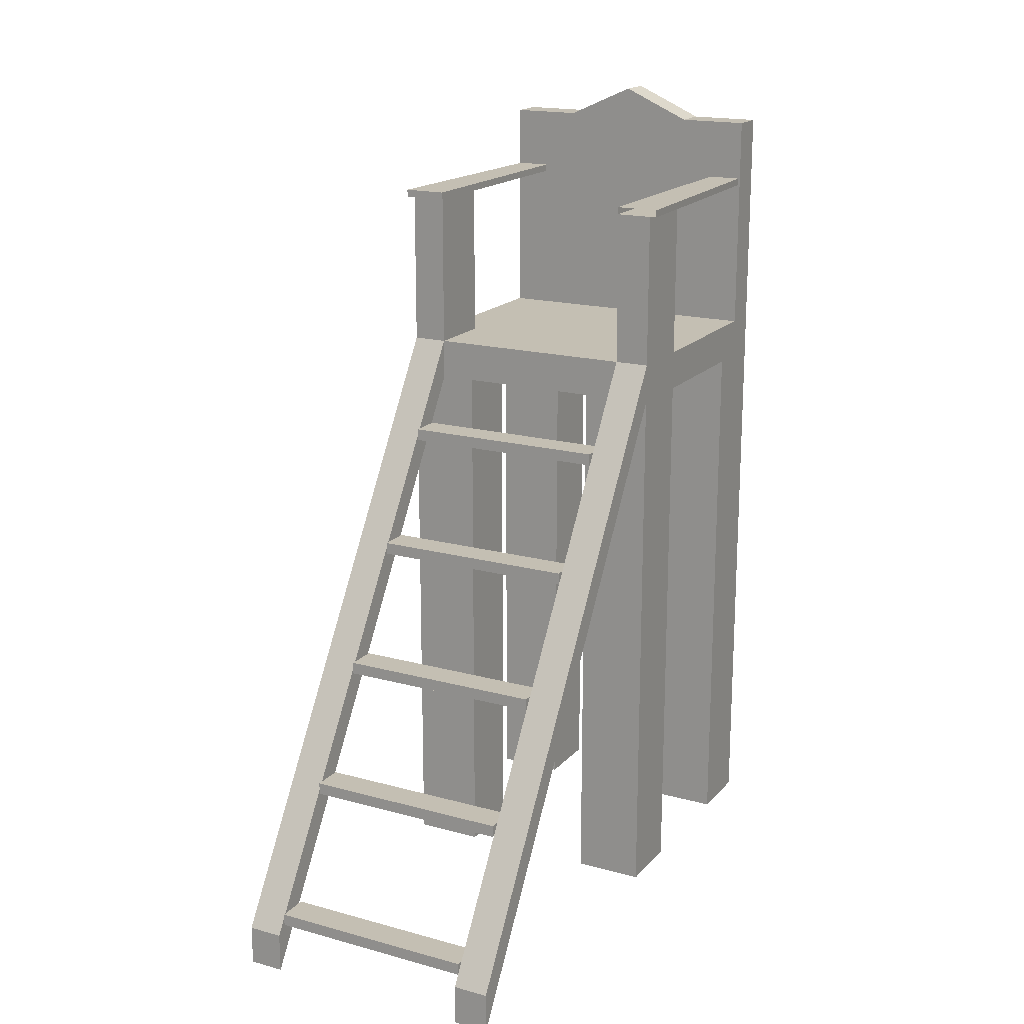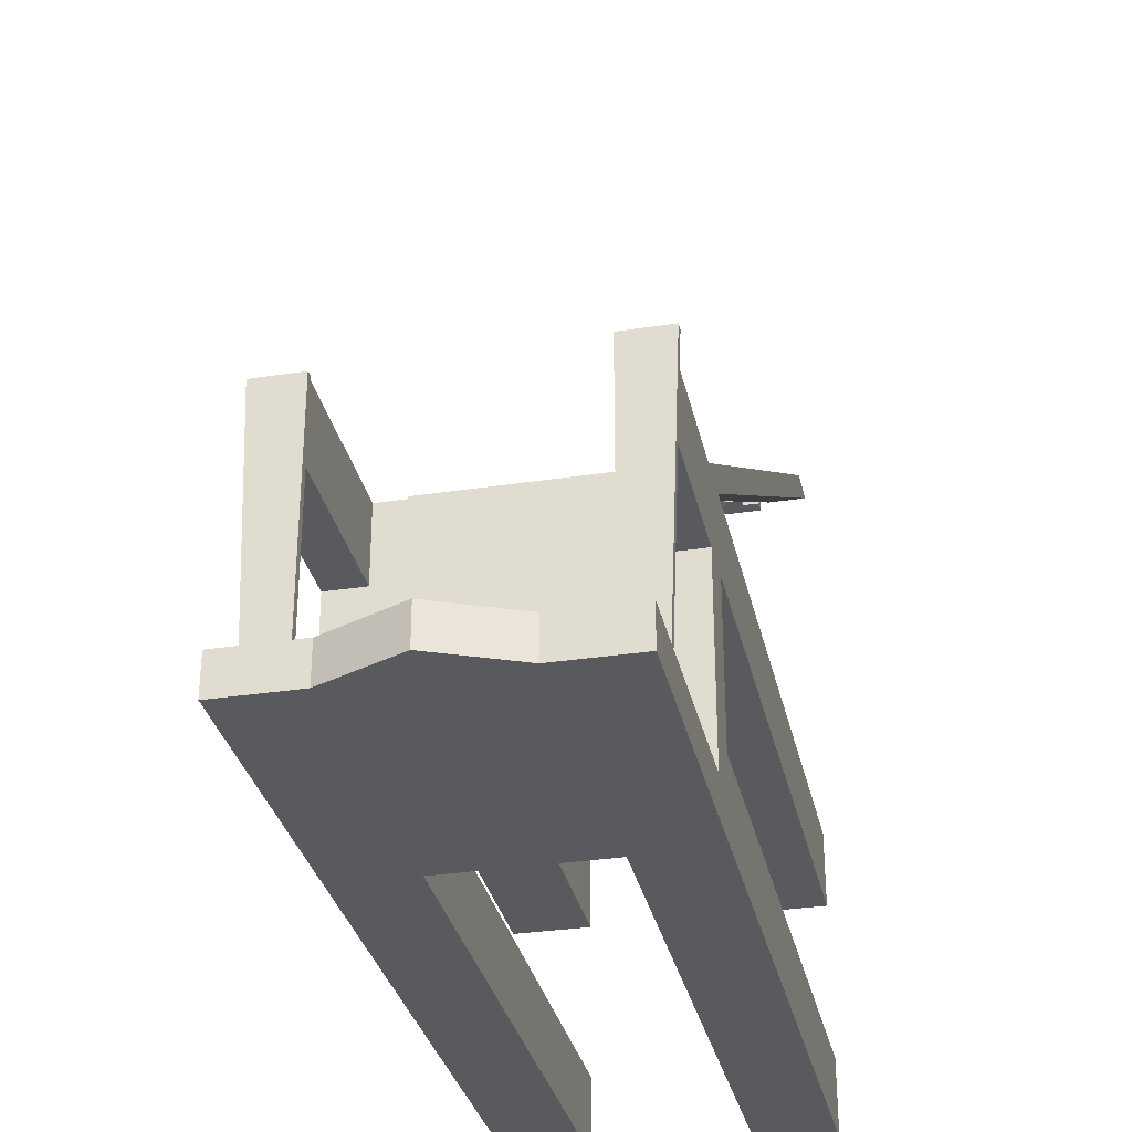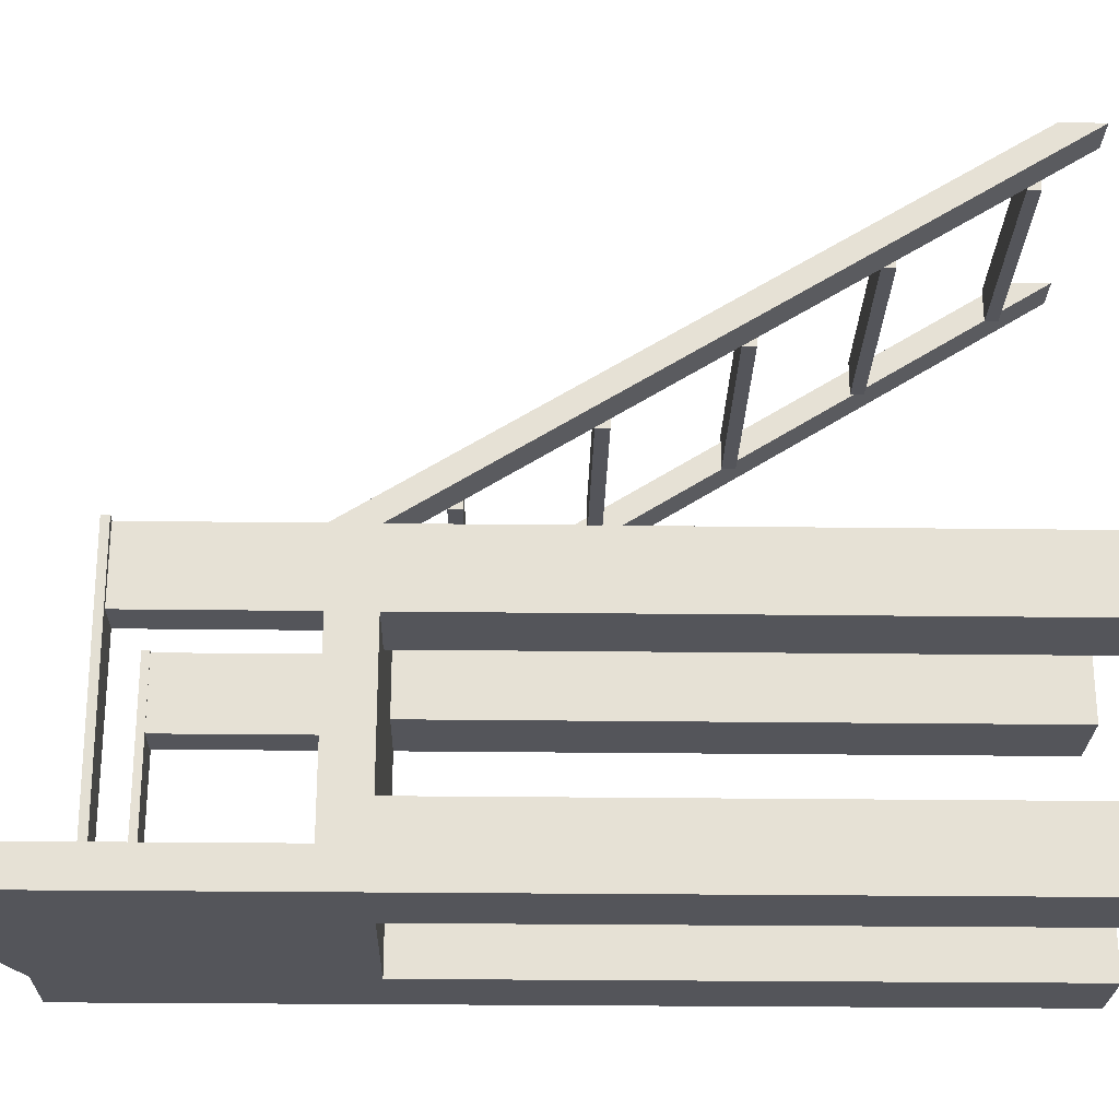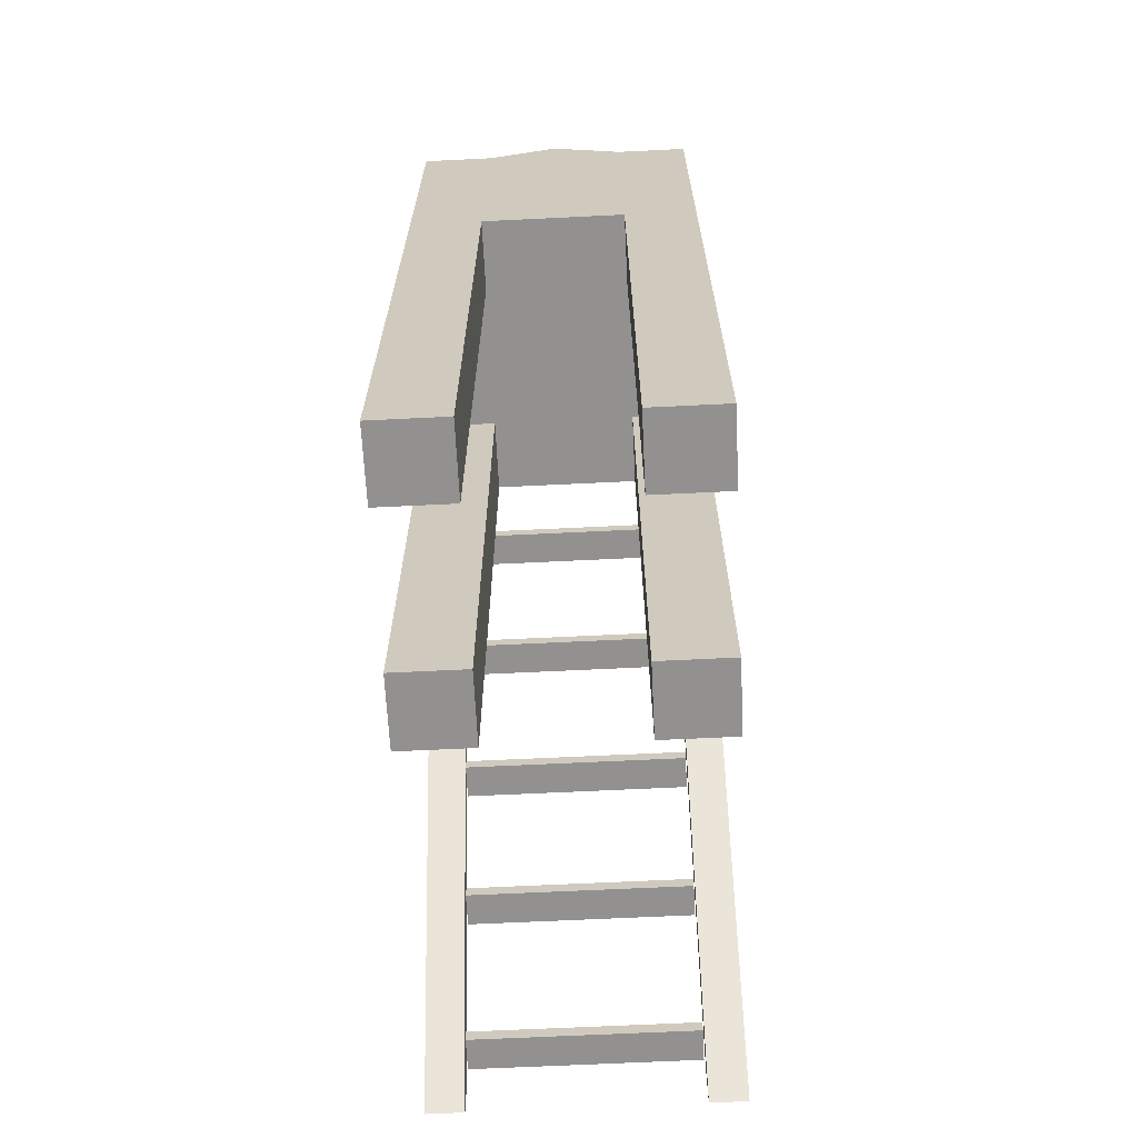
<metadata>
{"format":"obj","ext":"obj","renderer":"f3d","projection":"perspective","resolution":1024,"background":"white","views":[{"elev":17.9,"azim":28.1,"up":"+Y"},{"elev":-31.8,"azim":-167.8,"up":"+Z"},{"elev":-24.9,"azim":-91.2,"up":"+Z"},{"elev":-66.1,"azim":-177.2,"up":"+Y"}]}
</metadata>
<code>
o Cube
v -0.6565 4.883 0.406
v -0.6565 4.596 0.406
v -0.6565 4.883 -1.594
v -0.6565 4.596 -1.594
v 1.344 4.883 0.406
v 1.344 4.596 0.406
v 1.344 4.883 -1.594
v 1.344 4.596 -1.594
v 0.3435 4.883 -1.594
v 0.3435 4.596 -1.594
v 0.3435 4.883 0.406
v 0.3435 4.596 0.406
v -0.6565 4.883 -0.594
v -0.6565 4.596 -0.594
v 1.344 4.883 -0.594
v 1.344 4.596 -0.594
v 0.3435 4.596 -0.594
v 0.3435 4.883 -0.594
v -0.6565 4.596 -1.094
v 1.344 4.883 -1.094
v -0.6565 4.883 -1.094
v 1.344 4.596 -1.094
v 0.3435 4.596 -1.094
v 0.3435 4.883 -1.094
v -0.6565 4.883 -0.09399
v 1.344 4.596 -0.09399
v 0.3435 4.596 -0.09399
v 0.3435 4.883 -0.09399
v -0.6565 4.596 -0.09399
v 1.344 4.883 -0.09399
v 0.8435 4.596 -1.594
v 0.8435 4.883 0.406
v 0.8435 4.883 -1.594
v 0.8435 4.596 0.406
v 0.8435 4.596 -0.594
v 0.8435 4.883 -0.594
v 0.8435 4.883 -1.094
v 0.8435 4.596 -1.094
v 0.8435 4.596 -0.09399
v 0.8435 4.883 -0.09399
v -0.1565 4.883 -1.594
v -0.1565 4.596 0.406
v -0.1565 4.596 -1.594
v -0.1565 4.883 0.406
v -0.1565 4.883 -0.594
v -0.1565 4.596 -0.594
v -0.1565 4.596 -1.094
v -0.1565 4.883 -1.094
v -0.1565 4.883 -0.09399
v -0.1565 4.596 -0.09399
v -0.6565 0.6042 -1.094
v -0.6565 0.6042 -1.594
v 0.8435 0.6042 -1.594
v 1.344 0.6042 -1.594
v 1.344 0.6042 -0.09399
v 1.344 0.6042 0.406
v -0.1565 0.6042 0.406
v -0.6565 0.6042 0.406
v 1.344 0.6042 -1.094
v 0.8435 0.6042 -1.094
v -0.6565 0.6042 -0.09399
v 0.8435 0.6042 -0.09399
v 0.8435 0.6042 0.406
v -0.1565 0.6042 -1.594
v -0.1565 0.6042 -1.094
v -0.1565 0.6042 -0.09399
v 1.094 4.596 -1.594
v 1.094 4.883 0.406
v 1.094 4.596 -0.594
v 1.094 4.596 -1.094
v 1.094 4.596 -0.09399
v 1.094 4.883 -1.594
v 1.094 4.596 0.406
v 1.094 4.883 -0.594
v 1.094 4.883 -1.094
v 1.094 4.883 -0.09399
v 1.094 0.6042 -1.594
v 1.094 0.6042 -1.094
v 1.094 0.6042 -0.09399
v 1.094 0.6042 0.406
v -0.4065 4.883 -1.594
v -0.4065 4.596 0.406
v -0.4065 4.883 -0.594
v -0.4065 4.883 -1.094
v -0.4065 4.883 -0.09399
v -0.4065 4.596 -1.594
v -0.4065 4.883 0.406
v -0.4065 4.596 -0.594
v -0.4065 4.596 -1.094
v -0.4065 4.596 -0.09399
v -0.4065 0.6042 0.406
v -0.4065 0.6042 -1.594
v -0.4065 0.6042 -1.094
v -0.4065 0.6042 -0.09399
v -0.6565 4.596 -1.344
v 1.344 4.883 -1.344
v -0.6565 4.883 -1.344
v 1.344 4.596 -1.344
v 0.3435 4.596 -1.344
v 0.3435 4.883 -1.344
v 0.8435 4.596 -1.344
v 0.8435 4.883 -1.344
v -0.1565 4.883 -1.344
v -0.1565 4.596 -1.344
v -0.6565 0.6042 -1.344
v 1.344 0.6042 -1.344
v 0.8435 0.6042 -1.344
v -0.1565 0.6042 -1.344
v 1.094 0.6042 -1.344
v 1.094 4.883 -1.344
v -0.4065 0.6042 -1.344
v -0.4065 4.883 -1.344
v -0.4065 6.493 -1.594
v -0.6565 6.493 -1.594
v 1.344 6.493 -1.344
v 1.344 6.493 -1.594
v 0.8435 6.493 -1.594
v 0.3435 6.717 -1.594
v 1.094 6.493 -1.594
v -0.1565 6.493 -1.594
v -0.6565 6.493 -1.344
v 0.3435 6.717 -1.344
v 0.8435 6.493 -1.344
v -0.1565 6.493 -1.344
v 1.094 6.493 -1.344
v -0.4065 6.493 -1.344
v -0.6565 5.999 -0.09399
v -0.6565 5.999 0.406
v 1.094 5.999 0.406
v 1.344 5.999 0.406
v 1.344 5.999 -0.09399
v -0.4065 5.999 -0.09399
v 1.094 5.999 -0.09399
v -0.4065 5.999 0.406
v -0.6565 0.8819 2.937
v -0.6565 0.5949 2.937
v 1.344 0.5949 2.937
v 1.344 0.8819 2.937
v 1.094 0.8819 2.937
v -0.4065 0.5949 2.937
v 1.094 0.5949 2.937
v -0.4065 0.8819 2.937
v -0.7136 5.999 0.4165
v -0.7136 6.051 0.4165
v -0.6371 5.999 -1.521
v -0.6371 6.051 -1.521
v -0.4043 5.999 0.4165
v -0.4043 6.051 0.4165
v -0.4043 5.999 -1.521
v -0.4043 6.051 -1.521
v 1.089 5.999 0.4165
v 1.089 6.051 0.4165
v 1.089 5.999 -1.521
v 1.089 6.051 -1.521
v 1.398 5.999 0.4165
v 1.398 6.051 0.4165
v 1.322 5.999 -1.521
v 1.322 6.051 -1.521
v -0.6565 4.883 0.156
v 1.344 4.596 0.156
v 0.3435 4.596 0.156
v 0.3435 4.883 0.156
v -0.6565 4.596 0.156
v 1.344 4.883 0.156
v 0.8435 4.596 0.156
v 0.8435 4.883 0.156
v -0.1565 4.883 0.156
v -0.1565 4.596 0.156
v 1.344 0.6042 0.156
v -0.6565 0.6042 0.156
v 0.8435 0.6042 0.156
v -0.1565 0.6042 0.156
v 1.094 0.6042 0.156
v 1.094 4.883 0.156
v -0.4065 0.6042 0.156
v -0.4065 4.883 0.156
v -0.6565 5.999 0.156
v 1.344 5.999 0.156
v 1.094 5.999 0.156
v -0.4065 5.999 0.156
v -0.6565 5.8 -1.594
v -0.4065 5.8 -1.594
v -0.1565 5.8 -1.594
v 1.094 5.8 -1.594
v 1.344 5.8 -1.594
v -0.6565 5.8 -1.344
v 0.3435 5.8 -1.594
v -0.4065 5.8 -1.344
v 1.094 5.8 -1.344
v 1.344 5.8 -1.344
v 0.8435 5.8 -1.344
v 0.8435 5.8 -1.594
v -0.1565 5.8 -1.344
v 0.3435 5.8 -1.344
v -0.6565 6.482 -1.594
v -0.1565 6.482 -1.594
v 1.344 6.482 -1.594
v 0.3435 6.258 -1.594
v 1.094 6.482 -1.344
v 0.8435 6.482 -1.344
v 0.8435 6.482 -1.594
v 0.3435 6.258 -1.344
v -0.4065 6.482 -1.594
v 1.094 6.482 -1.594
v -0.6565 6.482 -1.344
v -0.4065 6.482 -1.344
v 1.344 6.482 -1.344
v -0.1565 6.482 -1.344
v -0.4065 6.029 -1.594
v 1.094 6.029 -1.594
v -0.6565 6.029 -1.344
v -0.4065 6.029 -1.344
v 1.344 6.029 -1.344
v -0.1565 6.029 -1.344
v -0.6565 6.029 -1.594
v -0.1565 6.029 -1.594
v 1.344 6.029 -1.594
v 0.3435 6.029 -1.594
v 1.094 6.029 -1.344
v 0.8435 6.029 -1.344
v 0.8435 6.029 -1.594
v 0.3435 6.029 -1.344
v 1.094 2.882 1.672
v 1.094 2.595 1.672
v 1.344 2.882 1.672
v 1.344 2.595 1.672
v 1.094 1.882 2.304
v 1.344 1.882 2.304
v 1.094 1.595 2.304
v 1.344 1.595 2.304
v 1.094 1.382 2.621
v 1.344 1.382 2.621
v 1.094 1.095 2.621
v 1.344 1.095 2.621
v 1.094 1.132 2.779
v 1.344 1.132 2.779
v 1.094 0.845 2.779
v 1.344 0.845 2.779
v -0.6565 2.882 1.672
v -0.6565 2.595 1.672
v -0.4065 2.882 1.672
v -0.4065 2.595 1.672
v -0.6565 1.882 2.304
v -0.4065 1.882 2.304
v -0.6565 1.595 2.304
v -0.4065 1.595 2.304
v -0.6565 1.382 2.621
v -0.4065 1.382 2.621
v -0.6565 1.095 2.621
v -0.4065 1.095 2.621
v -0.6565 1.132 2.779
v -0.4065 1.132 2.779
v -0.6565 0.845 2.779
v -0.4065 0.845 2.779
v -0.6565 1.345 2.463
v -0.4065 1.345 2.463
v -0.6565 1.632 2.463
v -0.4065 1.632 2.463
v 1.094 1.345 2.463
v 1.344 1.345 2.463
v 1.094 1.632 2.463
v 1.344 1.632 2.463
v -0.6565 2.095 1.988
v -0.4065 2.095 1.988
v -0.6565 2.382 1.988
v -0.4065 2.382 1.988
v -0.6565 2.132 2.146
v -0.4065 2.132 2.146
v -0.6565 1.845 2.146
v -0.4065 1.845 2.146
v -0.6565 2.345 1.83
v -0.4065 2.345 1.83
v -0.6565 2.632 1.83
v -0.4065 2.632 1.83
v 1.094 2.095 1.988
v 1.344 2.095 1.988
v 1.094 2.382 1.988
v 1.344 2.382 1.988
v 1.094 2.132 2.146
v 1.344 2.132 2.146
v 1.094 1.845 2.146
v 1.344 1.845 2.146
v 1.094 2.345 1.83
v 1.344 2.345 1.83
v 1.094 2.632 1.83
v 1.344 2.632 1.83
v 1.094 3.596 1.039
v 1.344 3.596 1.039
v 1.094 3.883 1.039
v 1.344 3.883 1.039
v 1.094 3.383 1.355
v 1.344 3.383 1.355
v 1.094 3.096 1.355
v 1.344 3.096 1.355
v 1.094 3.132 1.513
v 1.344 3.132 1.513
v 1.094 2.846 1.513
v 1.344 2.846 1.513
v 1.094 3.346 1.197
v 1.344 3.346 1.197
v 1.094 3.633 1.197
v 1.344 3.633 1.197
v 1.094 4.096 0.7224
v 1.344 4.096 0.7224
v 1.094 4.383 0.7224
v 1.344 4.383 0.7224
v 1.094 4.155 0.8667
v 1.344 4.155 0.8667
v 1.094 3.868 0.8667
v 1.344 3.868 0.8667
v 1.094 4.346 0.5642
v 1.344 4.346 0.5642
v 1.094 4.633 0.5642
v 1.344 4.633 0.5642
v -0.6565 3.596 1.039
v -0.4065 3.596 1.039
v -0.6565 3.883 1.039
v -0.4065 3.883 1.039
v -0.6565 4.098 0.7208
v -0.4065 4.098 0.7208
v -0.6565 4.385 0.7208
v -0.4065 4.385 0.7208
v -0.6565 4.159 0.8639
v -0.4065 4.159 0.8639
v -0.6565 3.872 0.8639
v -0.4065 3.872 0.8639
v -0.6565 4.347 0.5634
v -0.4065 4.347 0.5634
v -0.6565 4.634 0.5634
v -0.4065 4.634 0.5634
v -0.6565 3.383 1.355
v -0.4065 3.383 1.355
v -0.6565 3.096 1.355
v -0.4065 3.096 1.355
v -0.6565 3.346 1.197
v -0.4065 3.346 1.197
v -0.6565 3.633 1.197
v -0.4065 3.633 1.197
v -0.6565 3.132 1.513
v -0.4065 3.132 1.513
v -0.6565 2.846 1.513
v -0.4065 2.846 1.513
v 1.086 0.945 2.876
v 1.086 1.031 2.876
v 1.086 0.945 2.653
v 1.086 1.031 2.653
v -0.3978 0.945 2.876
v -0.3978 1.031 2.876
v -0.3978 0.945 2.653
v -0.3978 1.031 2.653
v 1.086 1.795 2.357
v 1.086 1.881 2.357
v 1.086 1.795 2.134
v 1.086 1.881 2.134
v -0.3978 1.795 2.357
v -0.3978 1.881 2.357
v -0.3978 1.795 2.134
v -0.3978 1.881 2.134
v 1.086 2.587 1.85
v 1.086 2.673 1.85
v 1.086 2.587 1.627
v 1.086 2.673 1.627
v -0.3978 2.587 1.85
v -0.3978 2.673 1.85
v -0.3978 2.587 1.627
v -0.3978 2.673 1.627
v 1.086 3.396 1.335
v 1.086 3.481 1.335
v 1.086 3.396 1.112
v 1.086 3.481 1.112
v -0.3978 3.396 1.335
v -0.3978 3.481 1.335
v -0.3978 3.396 1.112
v -0.3978 3.481 1.112
v 1.086 4.182 0.8402
v 1.086 4.268 0.8402
v 1.086 4.182 0.6174
v 1.086 4.268 0.6174
v -0.3978 4.182 0.8402
v -0.3978 4.268 0.8402
v -0.3978 4.182 0.6174
v -0.3978 4.268 0.6174
f 97 3 4 95
f 72 7 8 67
f 164 5 6 160
f 253 136 135 251
f 87 134 128 1
f 71 79 62 39
f 165 34 12 161
f 167 44 11 162
f 32 11 12 34
f 41 9 10 43
f 48 45 18 24
f 38 35 17 23
f 89 88 14 19
f 75 74 15 20
f 20 15 16 22
f 25 13 14 29
f 96 20 22 98
f 110 75 20 96
f 104 108 64 43
f 101 38 23 99
f 103 48 24 100
f 13 21 19 14
f 159 25 29 163
f 45 49 28 18
f 35 39 27 17
f 88 90 29 14
f 74 76 30 15
f 15 30 26 16
f 18 28 40 36
f 69 71 39 35
f 73 80 56 6
f 100 24 37 102
f 24 18 36 37
f 70 69 35 38
f 68 32 34 73
f 165 171 63 34
f 162 11 32 166
f 9 33 31 10
f 17 27 50 46
f 83 85 49 45
f 112 84 48 103
f 99 23 47 104
f 23 17 46 47
f 84 83 45 48
f 81 41 43 86
f 176 87 44 167
f 161 12 42 168
f 11 44 42 12
f 175 91 58 170
f 111 93 51 105
f 109 78 60 107
f 173 80 63 171
f 160 169 55 26
f 89 93 65 47
f 101 107 60 38
f 95 105 51 19
f 90 94 61 29
f 82 91 57 42
f 163 170 58 2
f 70 78 59 22
f 86 92 52 4
f 67 77 53 31
f 168 172 66 50
f 98 106 54 8
f 8 54 77 67
f 38 60 78 70
f 169 56 80 173
f 106 59 78 109
f 237 141 139 235
f 22 16 69 70
f 34 63 80 73
f 16 26 71 69
f 36 40 76 74
f 102 37 75 110
f 37 36 74 75
f 26 55 79 71
f 166 32 68 174
f 33 72 67 31
f 43 64 92 86
f 2 58 91 82
f 50 66 94 90
f 19 51 93 89
f 108 65 93 111
f 172 57 91 175
f 5 130 129 68
f 3 81 86 4
f 21 13 83 84
f 97 21 84 112
f 13 25 85 83
f 46 50 90 88
f 47 46 88 89
f 44 87 82 42
f 207 115 125 199
f 64 108 111 92
f 206 126 121 205
f 54 106 109 77
f 22 59 106 98
f 4 52 105 95
f 31 53 107 101
f 77 109 107 53
f 92 111 105 52
f 10 99 104 43
f 196 120 118 198
f 205 121 114 195
f 203 113 120 196
f 31 101 99 10
f 47 65 108 104
f 204 119 116 197
f 7 96 98 8
f 21 97 95 19
f 114 121 126 113
f 117 123 125 119
f 113 126 124 120
f 118 122 123 117
f 120 124 122 118
f 119 125 115 116
f 195 114 113 203
f 199 125 123 200
f 198 118 117 201
f 208 124 126 206
f 200 123 122 202
f 201 117 119 204
f 202 122 124 208
f 197 116 115 207
f 179 129 130 178
f 177 128 134 180
f 176 180 134 87
f 174 179 133 76
f 159 177 127 25
f 25 127 132 85
f 76 133 131 30
f 164 178 130 5
f 142 135 136 140
f 138 139 141 137
f 235 139 138 236
f 251 135 142 252
f 238 137 141 237
f 254 140 136 253
f 236 138 137 238
f 252 142 140 254
f 143 145 146 144
f 145 149 150 146
f 149 147 148 150
f 147 143 144 148
f 145 143 147 149
f 150 148 144 146
f 151 153 154 152
f 157 155 156 158
f 153 151 155 157
f 158 156 152 154
f 30 131 178 164
f 1 128 177 159
f 68 129 179 174
f 85 132 180 176
f 127 177 180 132
f 133 179 178 131
f 66 172 175 94
f 40 166 174 76
f 55 169 173 79
f 42 57 172 168
f 29 61 170 163
f 6 56 169 160
f 79 173 171 62
f 94 175 170 61
f 27 161 168 50
f 85 176 167 49
f 28 162 166 40
f 39 62 171 165
f 1 159 163 2
f 49 167 162 28
f 39 165 161 27
f 30 164 160 26
f 7 185 190 96
f 100 194 193 103
f 33 192 184 72
f 102 191 194 100
f 103 193 188 112
f 9 187 192 33
f 110 189 191 102
f 3 181 182 81
f 72 184 185 7
f 81 182 183 41
f 97 186 181 3
f 41 183 187 9
f 112 188 186 97
f 96 190 189 110
f 217 197 207 213
f 222 202 208 214
f 221 201 204 210
f 220 200 202 222
f 214 208 206 212
f 218 198 201 221
f 219 199 200 220
f 215 195 203 209
f 210 204 197 217
f 209 203 196 216
f 211 205 195 215
f 216 196 198 218
f 212 206 205 211
f 213 207 199 219
f 190 213 219 189
f 188 212 211 186
f 183 216 218 187
f 186 211 215 181
f 182 209 216 183
f 184 210 217 185
f 181 215 209 182
f 189 219 220 191
f 187 218 221 192
f 193 214 212 188
f 191 220 222 194
f 192 221 210 184
f 194 222 214 193
f 185 217 213 190
f 296 225 226 298
f 298 226 224 297
f 295 223 225 296
f 297 224 223 295
f 280 228 230 282
f 282 230 229 281
f 279 227 228 280
f 281 229 227 279
f 262 232 234 260
f 260 234 233 259
f 261 231 232 262
f 259 233 231 261
f 232 236 238 234
f 234 238 237 233
f 231 235 236 232
f 233 237 235 231
f 340 241 242 342
f 342 242 240 341
f 339 239 241 340
f 341 240 239 339
f 268 244 246 270
f 270 246 245 269
f 267 243 244 268
f 269 245 243 267
f 258 248 250 256
f 256 250 249 255
f 257 247 248 258
f 255 249 247 257
f 248 252 254 250
f 250 254 253 249
f 247 251 252 248
f 249 253 251 247
f 245 255 257 243
f 243 257 258 244
f 246 256 255 245
f 244 258 256 246
f 229 259 261 227
f 227 261 262 228
f 230 260 259 229
f 228 262 260 230
f 271 263 265 273
f 273 265 266 274
f 272 264 263 271
f 274 266 264 272
f 263 269 267 265
f 265 267 268 266
f 264 270 269 263
f 266 268 270 264
f 241 274 272 242
f 242 272 271 240
f 239 273 274 241
f 240 271 273 239
f 283 275 277 285
f 285 277 278 286
f 284 276 275 283
f 286 278 276 284
f 275 281 279 277
f 277 279 280 278
f 276 282 281 275
f 278 280 282 276
f 225 286 284 226
f 226 284 283 224
f 223 285 286 225
f 224 283 285 223
f 309 287 289 307
f 307 289 290 308
f 310 288 287 309
f 308 290 288 310
f 299 293 291 301
f 301 291 292 302
f 300 294 293 299
f 302 292 294 300
f 293 297 295 291
f 291 295 296 292
f 294 298 297 293
f 292 296 298 294
f 290 302 300 288
f 288 300 299 287
f 289 301 302 290
f 287 299 301 289
f 314 306 304 312
f 312 304 303 311
f 313 305 306 314
f 311 303 305 313
f 306 308 310 304
f 304 310 309 303
f 305 307 308 306
f 303 309 307 305
f 73 311 313 68
f 68 313 314 5
f 6 312 311 73
f 5 314 312 6
f 325 315 317 323
f 323 317 318 324
f 326 316 315 325
f 324 318 316 326
f 330 322 320 328
f 328 320 319 327
f 329 321 322 330
f 327 319 321 329
f 322 324 326 320
f 320 326 325 319
f 321 323 324 322
f 319 325 323 321
f 2 327 329 1
f 1 329 330 87
f 82 328 327 2
f 87 330 328 82
f 335 333 331 337
f 337 331 332 338
f 336 334 333 335
f 338 332 334 336
f 318 338 336 316
f 316 336 335 315
f 317 337 338 318
f 315 335 337 317
f 333 341 339 331
f 331 339 340 332
f 334 342 341 333
f 332 340 342 334
f 343 345 346 344
f 345 349 350 346
f 349 347 348 350
f 347 343 344 348
f 345 343 347 349
f 350 348 344 346
f 351 353 354 352
f 353 357 358 354
f 357 355 356 358
f 355 351 352 356
f 353 351 355 357
f 358 356 352 354
f 359 361 362 360
f 361 365 366 362
f 365 363 364 366
f 363 359 360 364
f 361 359 363 365
f 366 364 360 362
f 367 369 370 368
f 369 373 374 370
f 373 371 372 374
f 371 367 368 372
f 369 367 371 373
f 374 372 368 370
f 375 377 378 376
f 377 381 382 378
f 381 379 380 382
f 379 375 376 380
f 377 375 379 381
f 382 380 376 378

</code>
